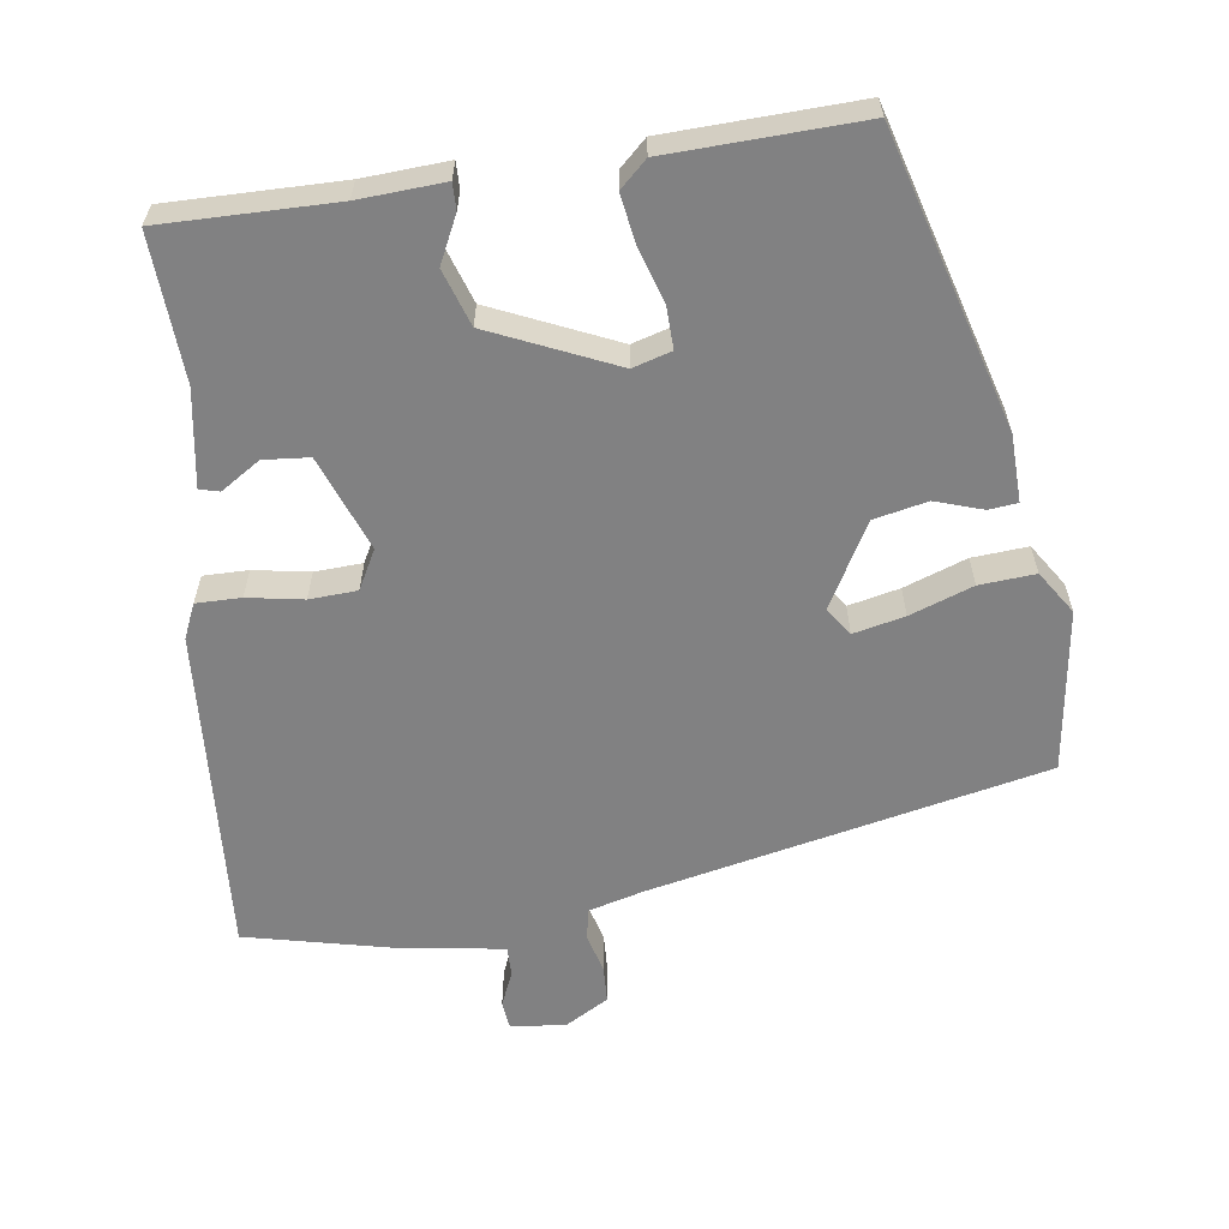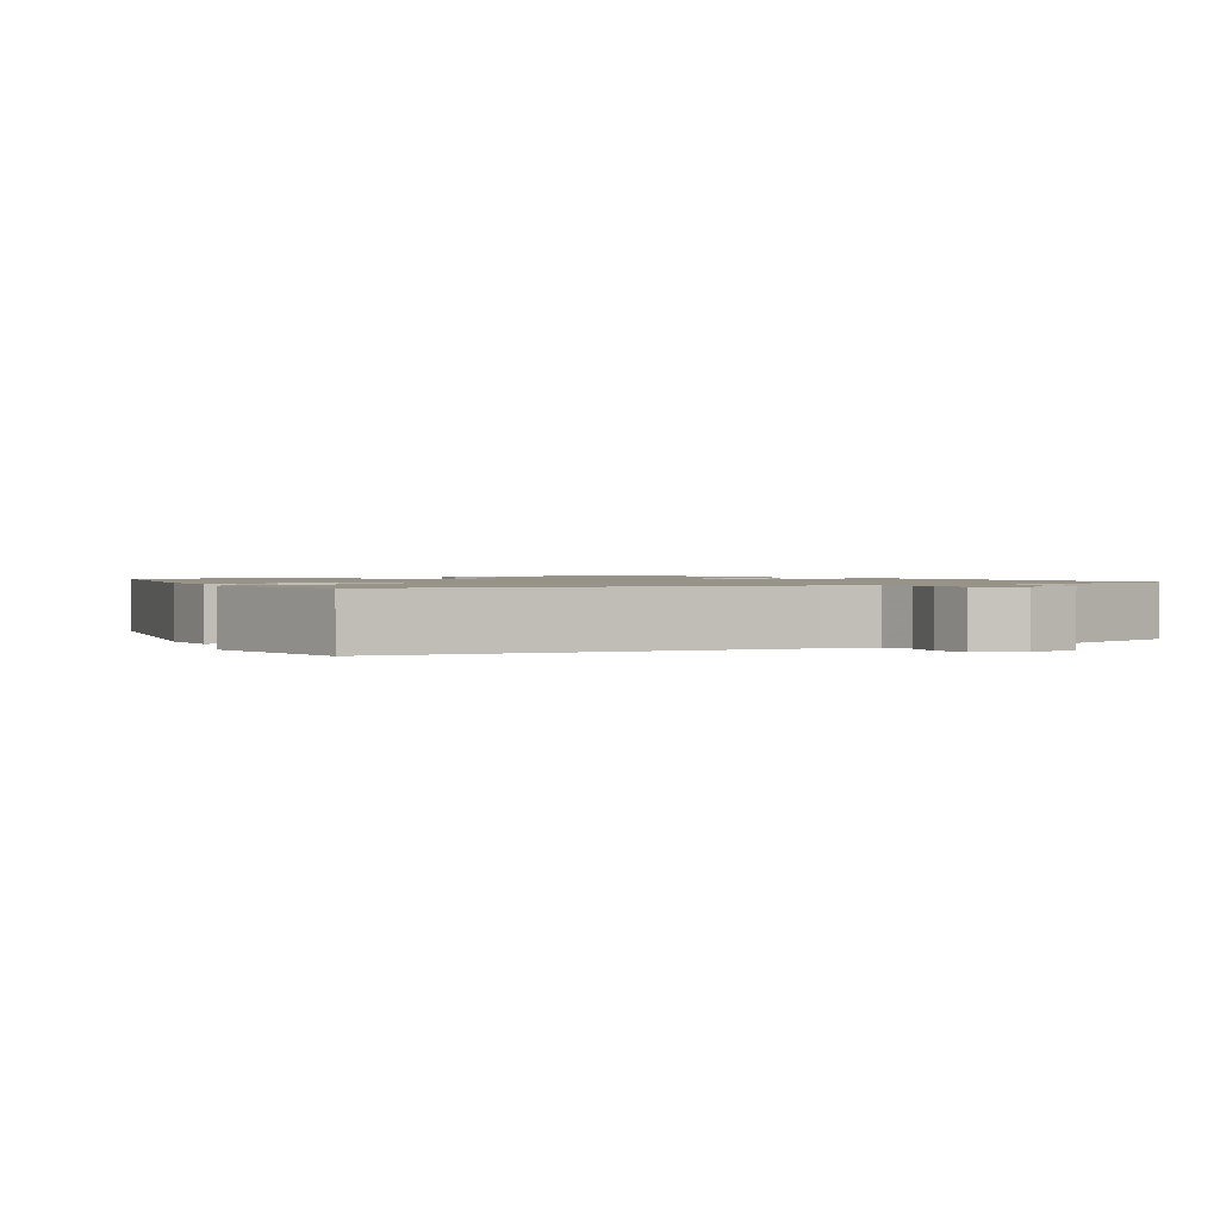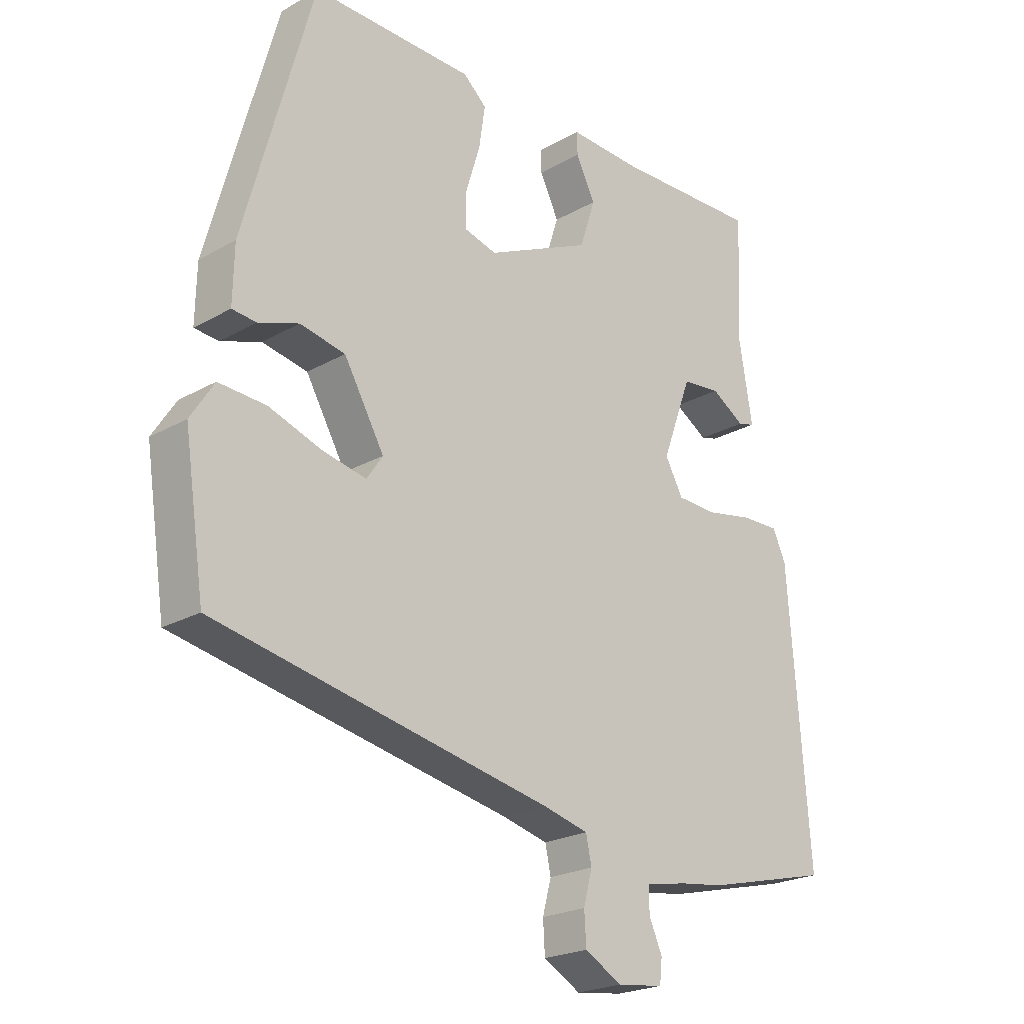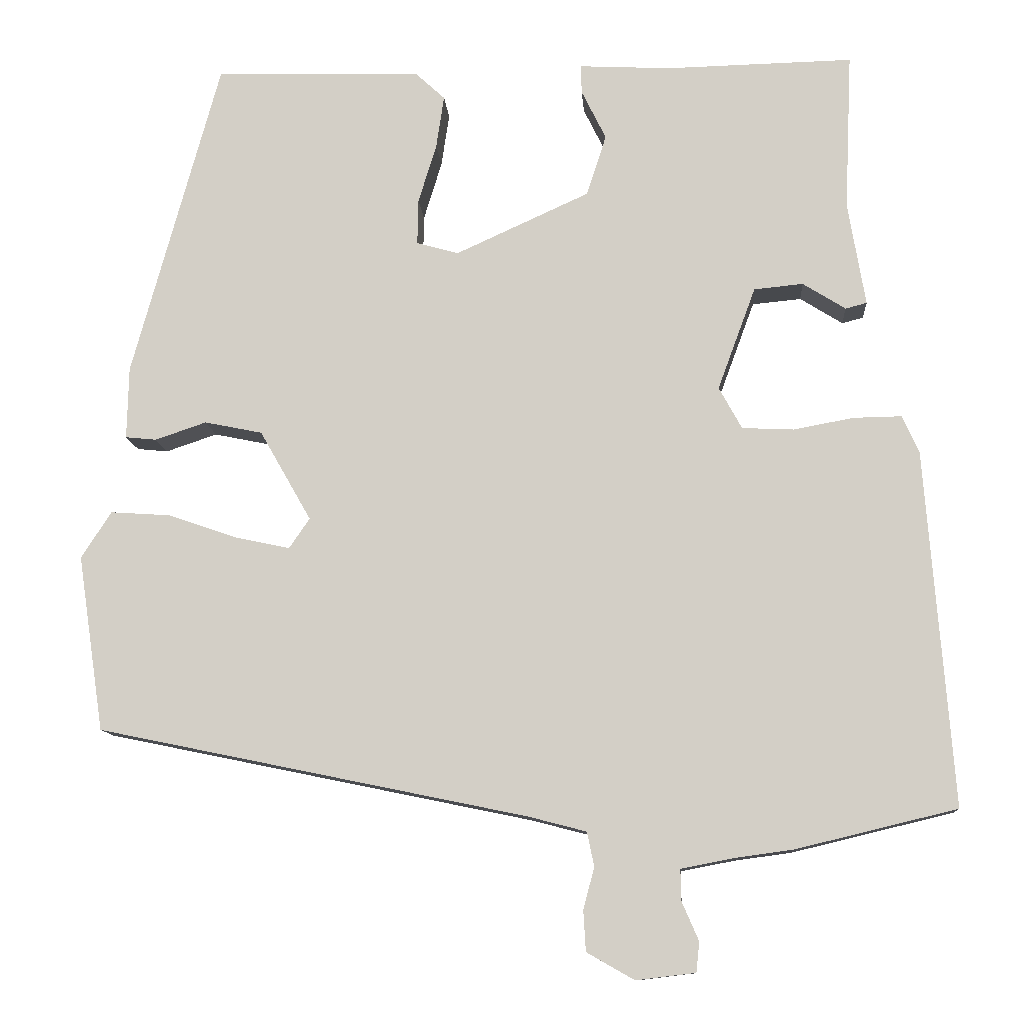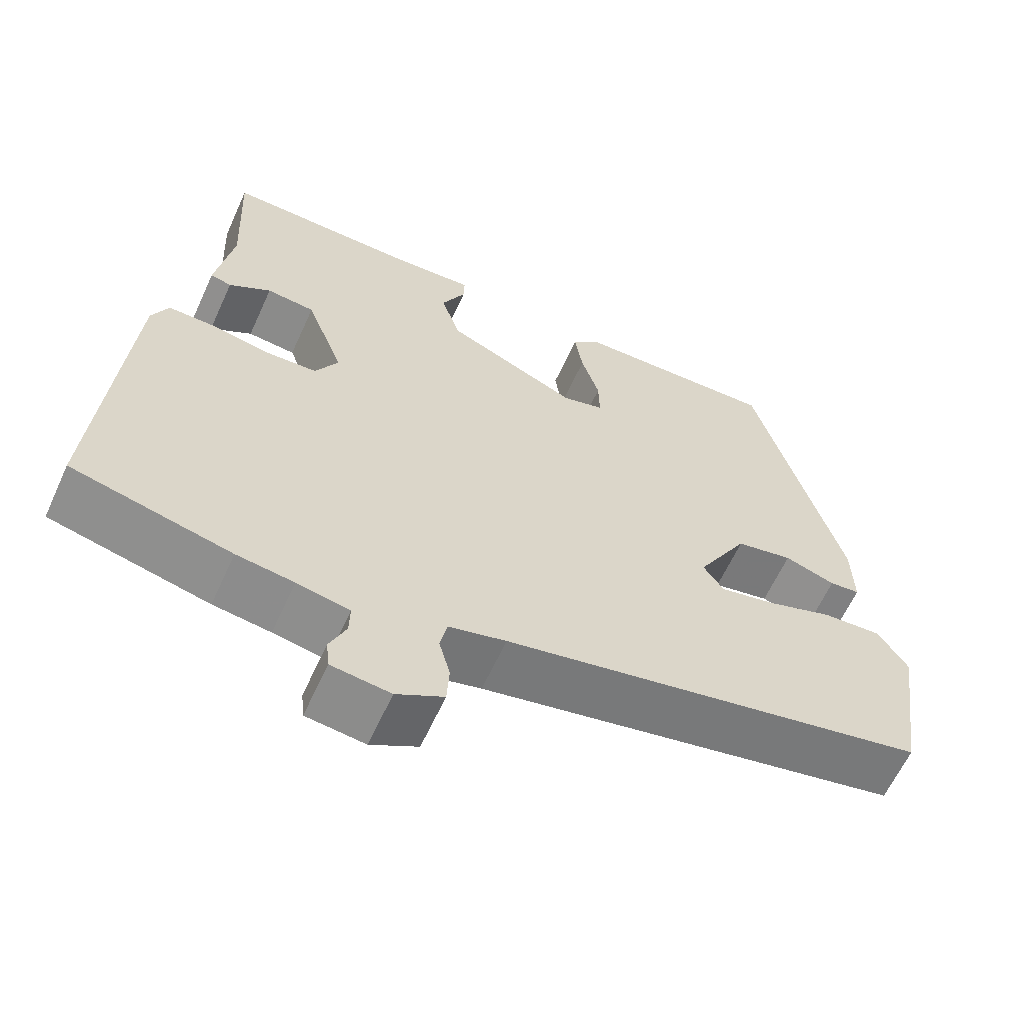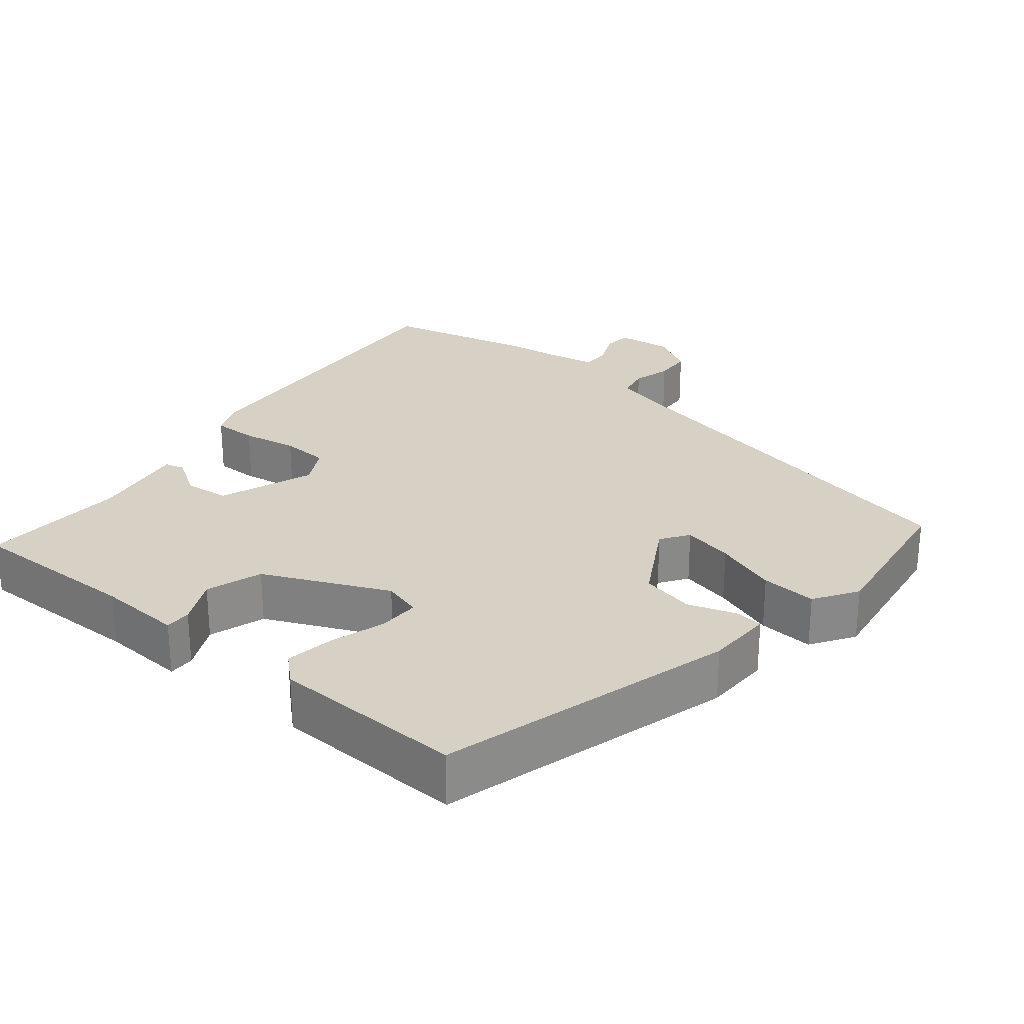
<metadata>
{"format":"obj","ext":"obj","renderer":"f3d","projection":"perspective","resolution":1024,"background":"white","views":[{"elev":-60.5,"azim":8.5,"up":"+Y"},{"elev":1.4,"azim":147.0,"up":"+Y"},{"elev":-22.3,"azim":134.6,"up":"+Z"},{"elev":-11.1,"azim":-175.9,"up":"+Z"},{"elev":-62.2,"azim":-24.5,"up":"+Z"},{"elev":26.7,"azim":39.4,"up":"+Y"}]}
</metadata>
<code>
v 0.503 0.07 -0.378
v -0.04 0.07 -0.49
v -0.113 0.07 -0.509
v -0.122 0.07 -0.552
v -0.108 0.07 -0.605
v -0.111 0.07 -0.656
v -0.171 0.07 -0.69
v -0.246 0.07 -0.681
v -0.25 0.07 -0.643
v -0.229 0.07 -0.595
v -0.228 0.07 -0.555
v -0.295 0.07 -0.542
v -0.368 0.07 -0.532
v -0.571 0.07 -0.483
v -0.537 0.07 -0.034
v -0.516 0.07 0.013
v -0.455 0.07 0.012
v -0.379 0.07 -0.002
v -0.314 0.07 0.001
v -0.285 0.07 0.054
v -0.333 0.07 0.184
v -0.395 0.07 0.19
v -0.449 0.07 0.156
v -0.476 0.07 0.163
v -0.454 0.07 0.294
v -0.463 0.07 0.493
v -0.227 0.07 0.488
v -0.111 0.07 0.494
v -0.112 0.07 0.458
v -0.143 0.07 0.395
v -0.118 0.07 0.318
v 0.051 0.07 0.241
v 0.104 0.07 0.256
v 0.103 0.07 0.313
v 0.08 0.07 0.388
v 0.07 0.07 0.455
v 0.107 0.07 0.489
v 0.369 0.07 0.496
v 0.48 0.07 0.093
v 0.482 0.07 0.002
v 0.443 0.07 -0.002
v 0.378 0.07 0.02
v 0.305 0.07 0.005
v 0.24 0.07 -0.109
v 0.266 0.07 -0.147
v 0.336 0.07 -0.132
v 0.422 0.07 -0.102
v 0.498 0.07 -0.097
v 0.536 0.07 -0.156
v 0.503 0 -0.378
v -0.04 0 -0.49
v -0.113 0 -0.509
v -0.122 0 -0.552
v -0.108 0 -0.605
v -0.111 0 -0.656
v -0.171 0 -0.69
v -0.246 0 -0.681
v -0.25 0 -0.643
v -0.229 0 -0.595
v -0.228 0 -0.555
v -0.295 0 -0.542
v -0.368 0 -0.532
v -0.571 0 -0.483
v -0.537 0 -0.034
v -0.516 0 0.013
v -0.455 0 0.012
v -0.379 0 -0.002
v -0.314 0 0.001
v -0.285 0 0.054
v -0.333 0 0.184
v -0.395 0 0.19
v -0.449 0 0.156
v -0.476 0 0.163
v -0.454 0 0.294
v -0.463 0 0.493
v -0.227 0 0.488
v -0.111 0 0.494
v -0.112 0 0.458
v -0.143 0 0.395
v -0.118 0 0.318
v 0.051 0 0.241
v 0.104 0 0.256
v 0.103 0 0.313
v 0.08 0 0.388
v 0.07 0 0.455
v 0.107 0 0.489
v 0.369 0 0.496
v 0.48 0 0.093
v 0.482 0 0.002
v 0.443 0 -0.002
v 0.378 0 0.02
v 0.305 0 0.005
v 0.24 0 -0.109
v 0.266 0 -0.147
v 0.336 0 -0.132
v 0.422 0 -0.102
v 0.498 0 -0.097
v 0.536 0 -0.156
f 49 1 2
f 48 49 2
f 47 48 2
f 46 47 2
f 45 46 2 3
f 44 45 3
f 43 44 3
f 40 41 42
f 39 40 42
f 38 39 42
f 37 38 42
f 36 37 42
f 35 36 42
f 34 35 42
f 33 34 42 43
f 32 33 43 3
f 27 28 29 30
f 27 30 31
f 26 27 31
f 25 26 31
f 22 23 24 25
f 25 31 32
f 22 25 32
f 21 22 32
f 16 17 18
f 15 16 18
f 14 15 18
f 13 14 18
f 12 13 18
f 11 12 18 19
f 8 9 10
f 7 8 10
f 6 7 10
f 5 6 10
f 4 5 10
f 3 4 10 11
f 11 19 20
f 3 11 20
f 32 3 20
f 20 21 32
f 51 50 98
f 51 98 97
f 51 97 96
f 51 96 95
f 52 51 95 94
f 52 94 93
f 52 93 92
f 91 90 89
f 91 89 88
f 91 88 87
f 91 87 86
f 91 86 85
f 91 85 84
f 91 84 83
f 92 91 83 82
f 52 92 82 81
f 79 78 77 76
f 80 79 76
f 80 76 75
f 80 75 74
f 74 73 72 71
f 81 80 74
f 81 74 71
f 81 71 70
f 67 66 65
f 67 65 64
f 67 64 63
f 67 63 62
f 67 62 61
f 68 67 61 60
f 59 58 57
f 59 57 56
f 59 56 55
f 59 55 54
f 59 54 53
f 60 59 53 52
f 69 68 60
f 69 60 52
f 69 52 81
f 81 70 69
f 1 50 51 2
f 2 51 52 3
f 3 52 53 4
f 4 53 54 5
f 5 54 55 6
f 6 55 56 7
f 7 56 57 8
f 8 57 58 9
f 9 58 59 10
f 10 59 60 11
f 11 60 61 12
f 12 61 62 13
f 13 62 63 14
f 14 63 64 15
f 15 64 65 16
f 16 65 66 17
f 17 66 67 18
f 18 67 68 19
f 19 68 69 20
f 20 69 70 21
f 21 70 71 22
f 22 71 72 23
f 23 72 73 24
f 24 73 74 25
f 25 74 75 26
f 26 75 76 27
f 27 76 77 28
f 28 77 78 29
f 29 78 79 30
f 30 79 80 31
f 31 80 81 32
f 32 81 82 33
f 33 82 83 34
f 34 83 84 35
f 35 84 85 36
f 36 85 86 37
f 37 86 87 38
f 38 87 88 39
f 39 88 89 40
f 40 89 90 41
f 41 90 91 42
f 42 91 92 43
f 43 92 93 44
f 44 93 94 45
f 45 94 95 46
f 46 95 96 47
f 47 96 97 48
f 48 97 98 49
f 49 98 50 1

</code>
